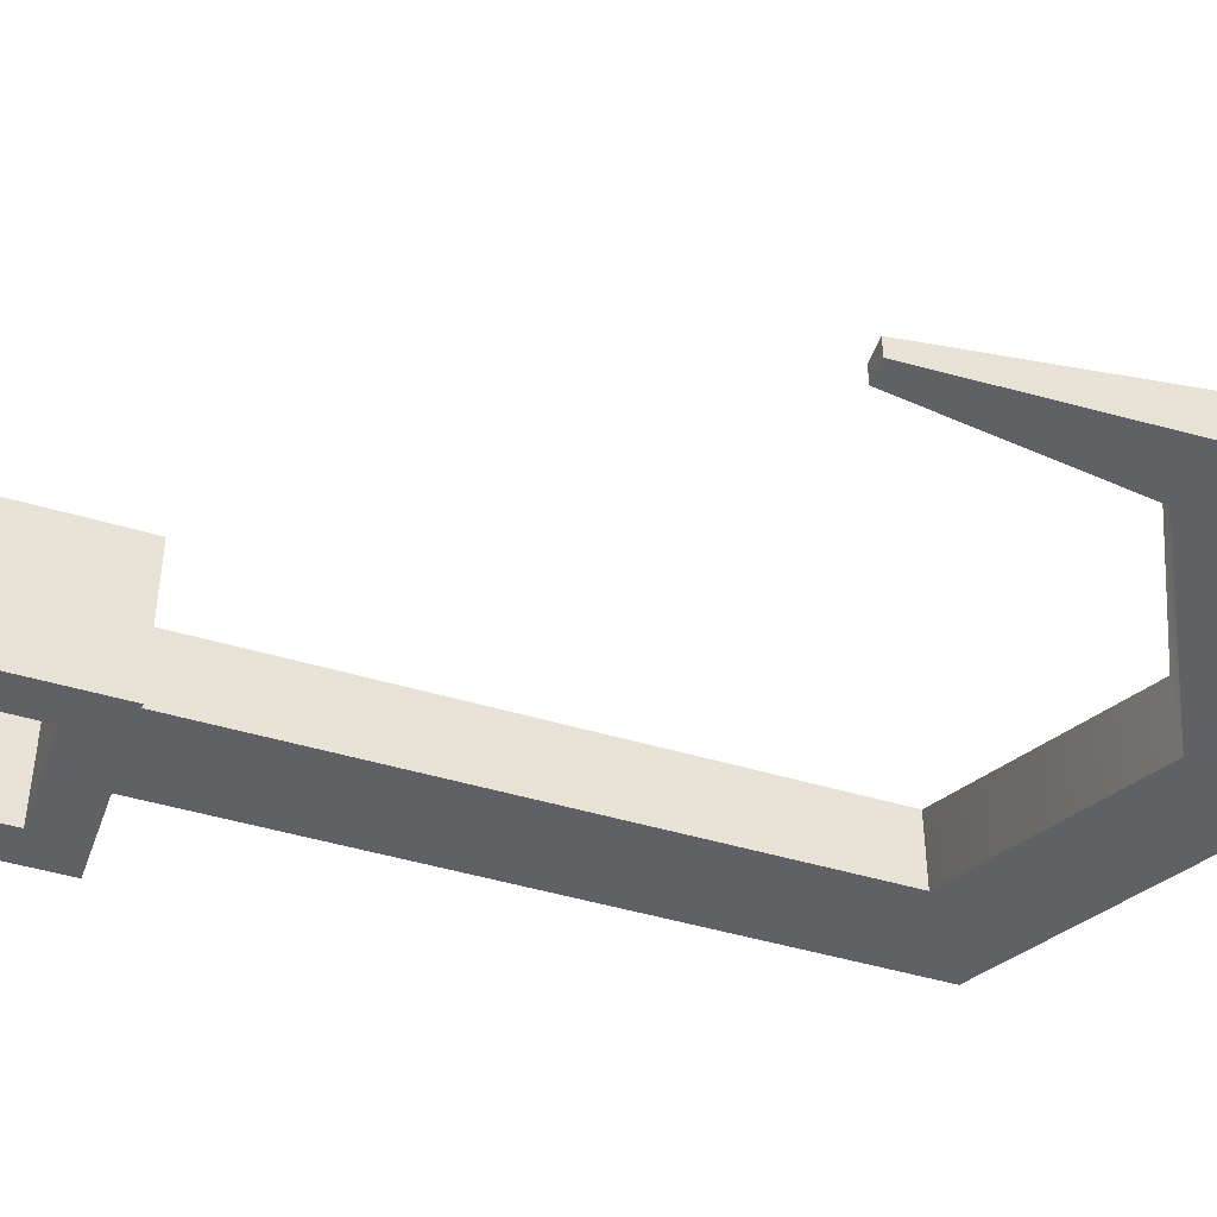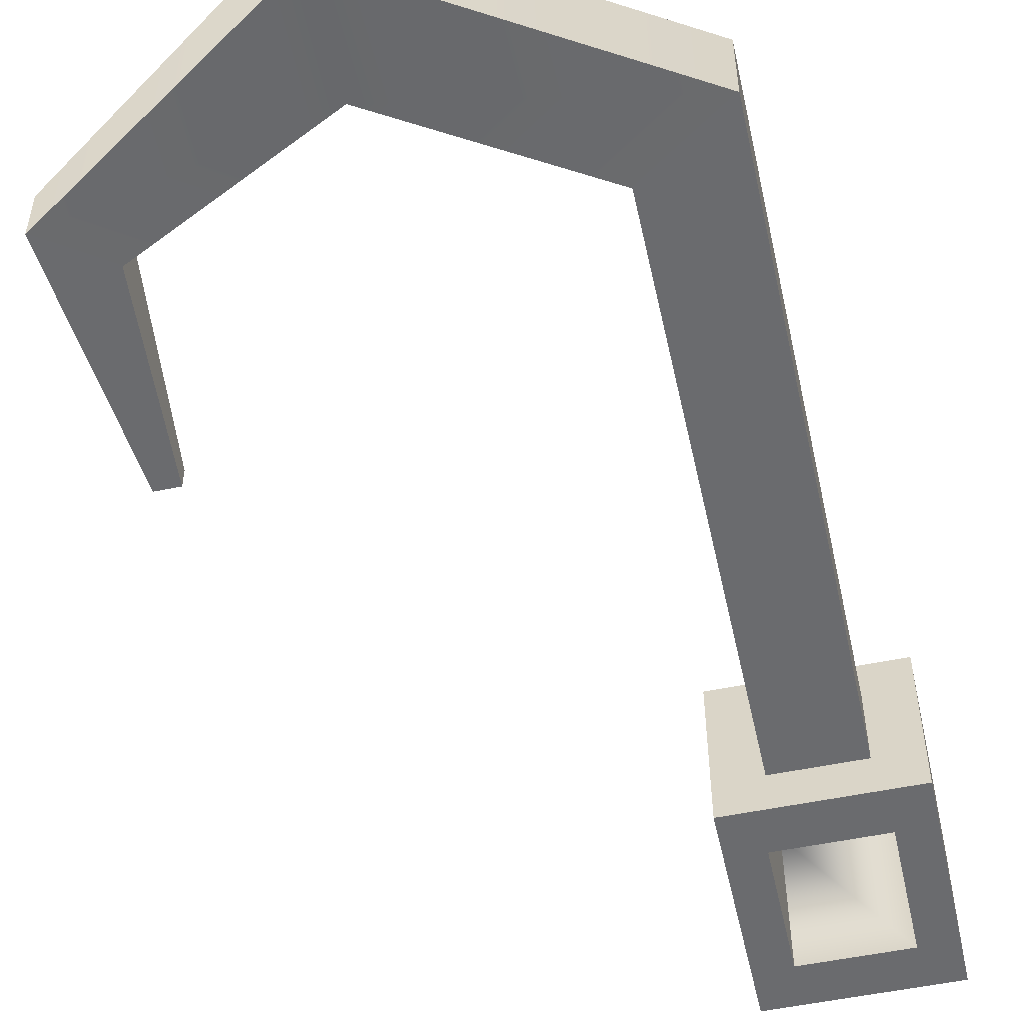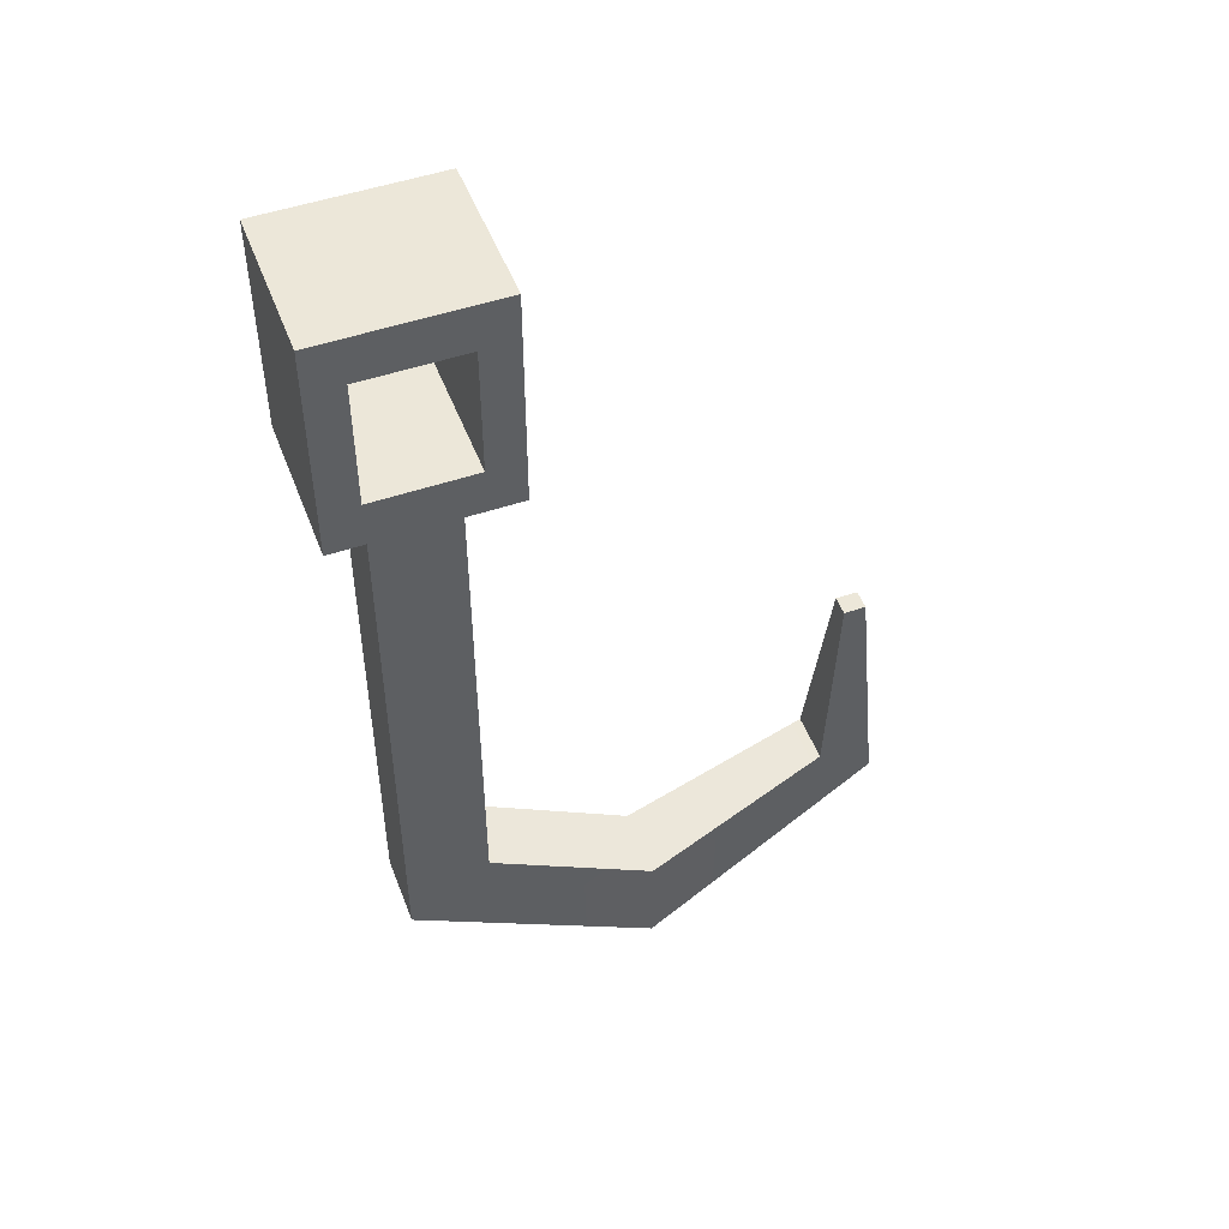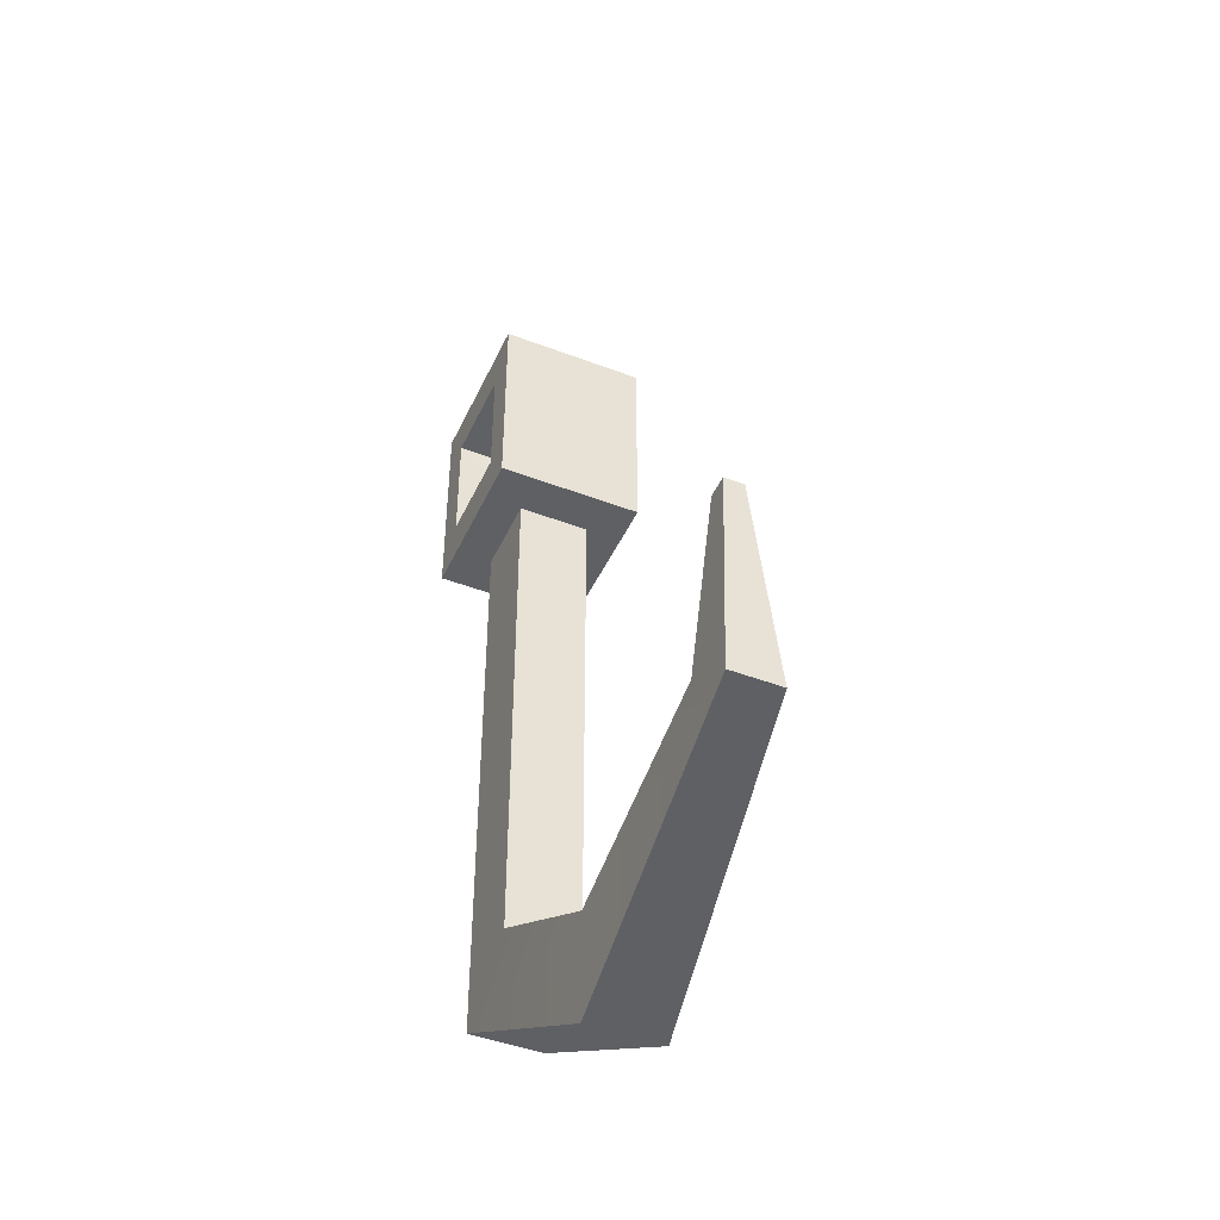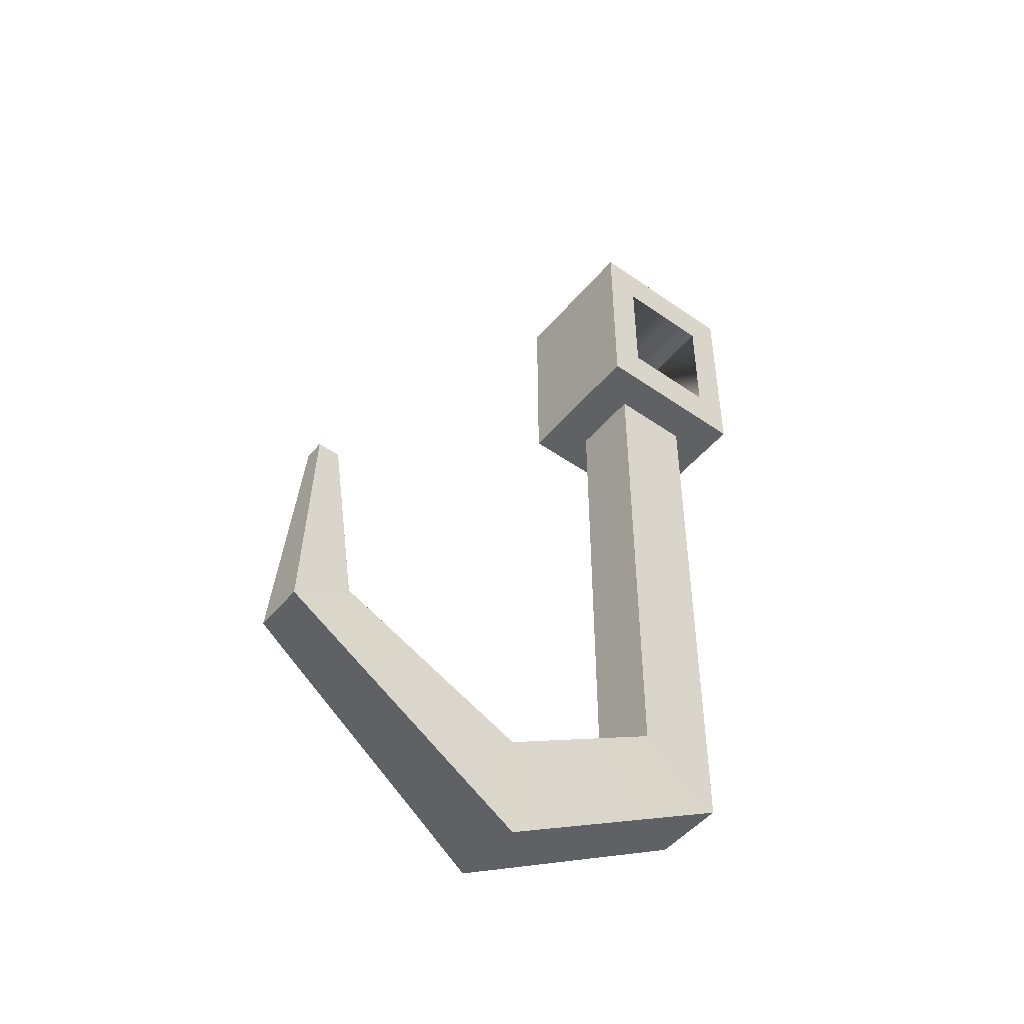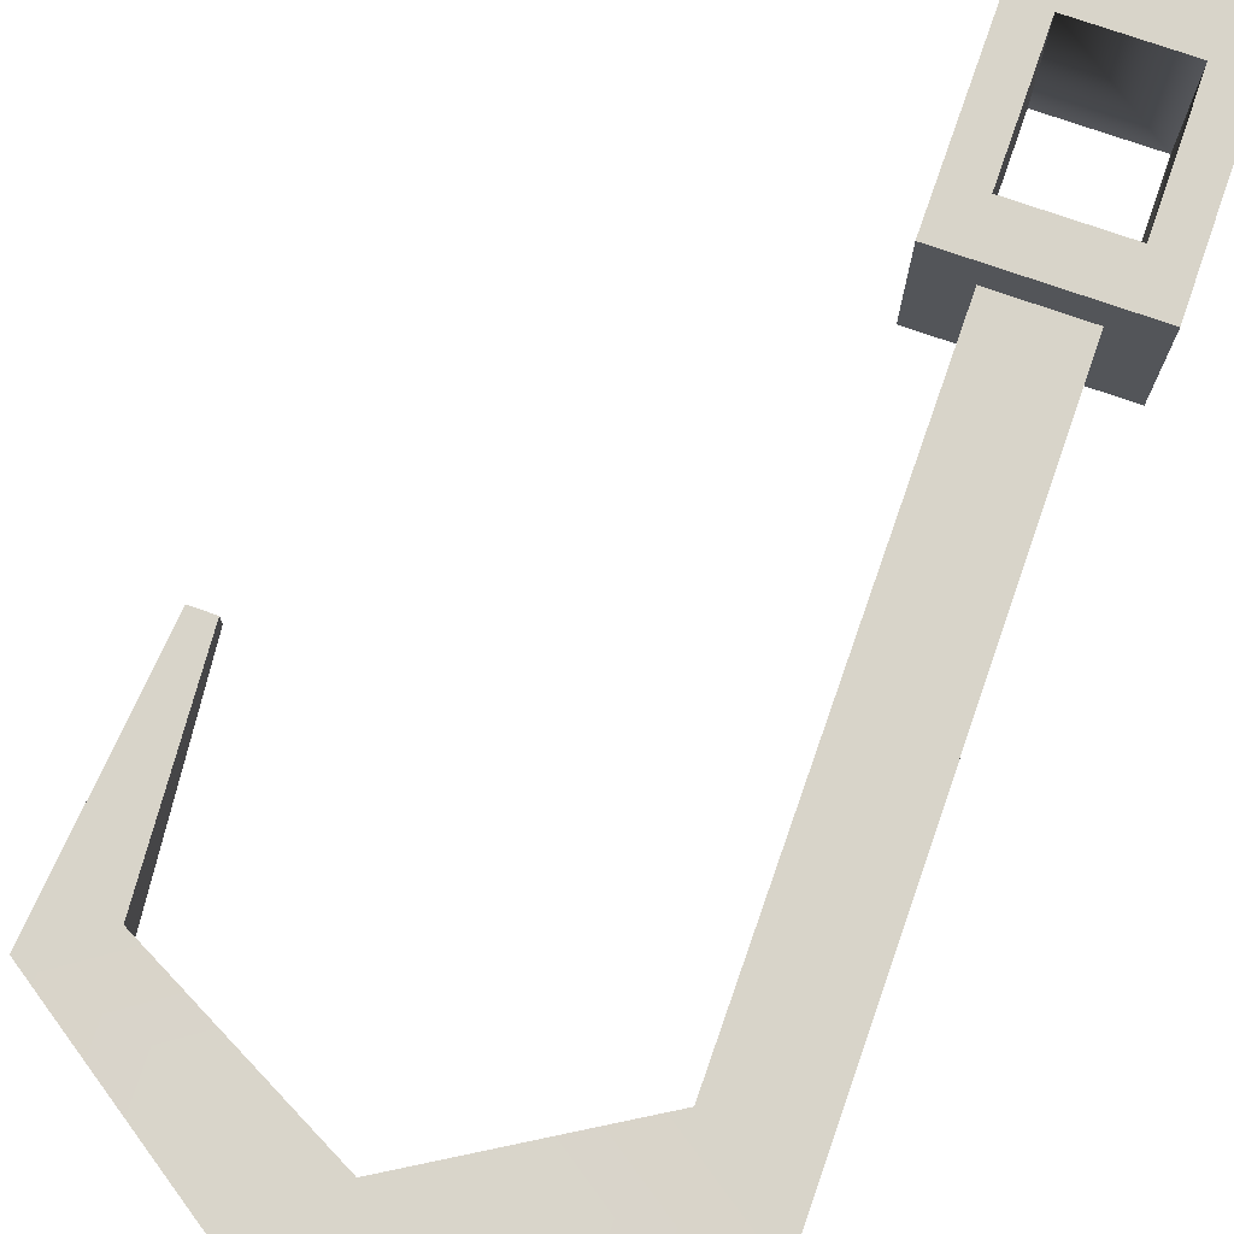
<metadata>
{"format":"obj","ext":"obj","renderer":"f3d","projection":"perspective","resolution":1024,"background":"white","views":[{"elev":-46.1,"azim":-108.9,"up":"+Z"},{"elev":-53.3,"azim":12.5,"up":"+Z"},{"elev":49.9,"azim":159.5,"up":"+Y"},{"elev":-45.3,"azim":-113.8,"up":"+Y"},{"elev":-48.8,"azim":-37.9,"up":"+Y"},{"elev":75.0,"azim":19.3,"up":"+Z"}]}
</metadata>
<code>
v -0.3477 0.5549 0.0137
v -0.3477 0.5549 -0.0137
v -0.3719 0.2251 -0.03514
v 0.3121 0.2132 -0.05066
v -0.3719 0.2251 0.03514
v 0.3121 0.2132 0.05066
v -0.3169 0.5549 -0.0137
v 0.1981 0.2911 -0.05066
v -0.2928 0.2792 -0.03514
v -0.2928 0.2792 0.03514
v 0.1981 0.2911 0.05066
v -0.3169 0.5549 0.0137
v -0.03862 0 0.05066
v -0.03862 0.1481 0.05066
v -0.03862 0.1481 -0.05066
v -0.03862 0 -0.05066
v 0.3121 1.036 -0.05066
v 0.3121 1.036 0.05066
v 0.1981 1.036 0.05066
v 0.1981 1.036 -0.05066
v 0.3719 1.338 -0.1038
v 0.1383 1.338 -0.1038
v 0.1383 1.338 0.1038
v 0.3719 1.338 0.1038
v 0.3719 1.036 0.1038
v 0.3719 1.036 -0.1038
v 0.1383 1.036 0.1038
v 0.1383 1.036 -0.1038
v 0.3236 1.098 0.1038
v 0.1866 1.098 0.1038
v 0.3236 1.275 0.1038
v 0.1866 1.275 0.1038
v 0.3236 1.098 -0.1038
v 0.3236 1.275 -0.1038
v 0.1866 1.098 -0.1038
v 0.1866 1.275 -0.1038
f 3 16 13 5
f 17 18 6 4
f 5 1 2 3
f 20 17 4 8
f 15 16 3 9
f 3 2 7 9
f 5 13 14 10
f 6 18 19 11
f 1 5 10 12
f 14 15 9 10
f 9 7 12 10
f 8 11 19 20
f 21 22 23 24
f 1 12 7 2
f 14 13 6 11
f 8 15 14 11
f 4 16 15 8
f 13 16 4 6
f 24 25 26 21
f 28 27 23 22
f 18 17 26 25
f 19 18 25 27
f 20 19 27 28
f 17 20 28 26
f 27 25 29 30
f 25 24 31 29
f 24 23 32 31
f 23 27 30 32
f 21 26 33 34
f 26 28 35 33
f 28 22 36 35
f 22 21 34 36
f 30 29 33 35
f 29 31 34 33
f 30 35 36 32
f 32 36 34 31

</code>
